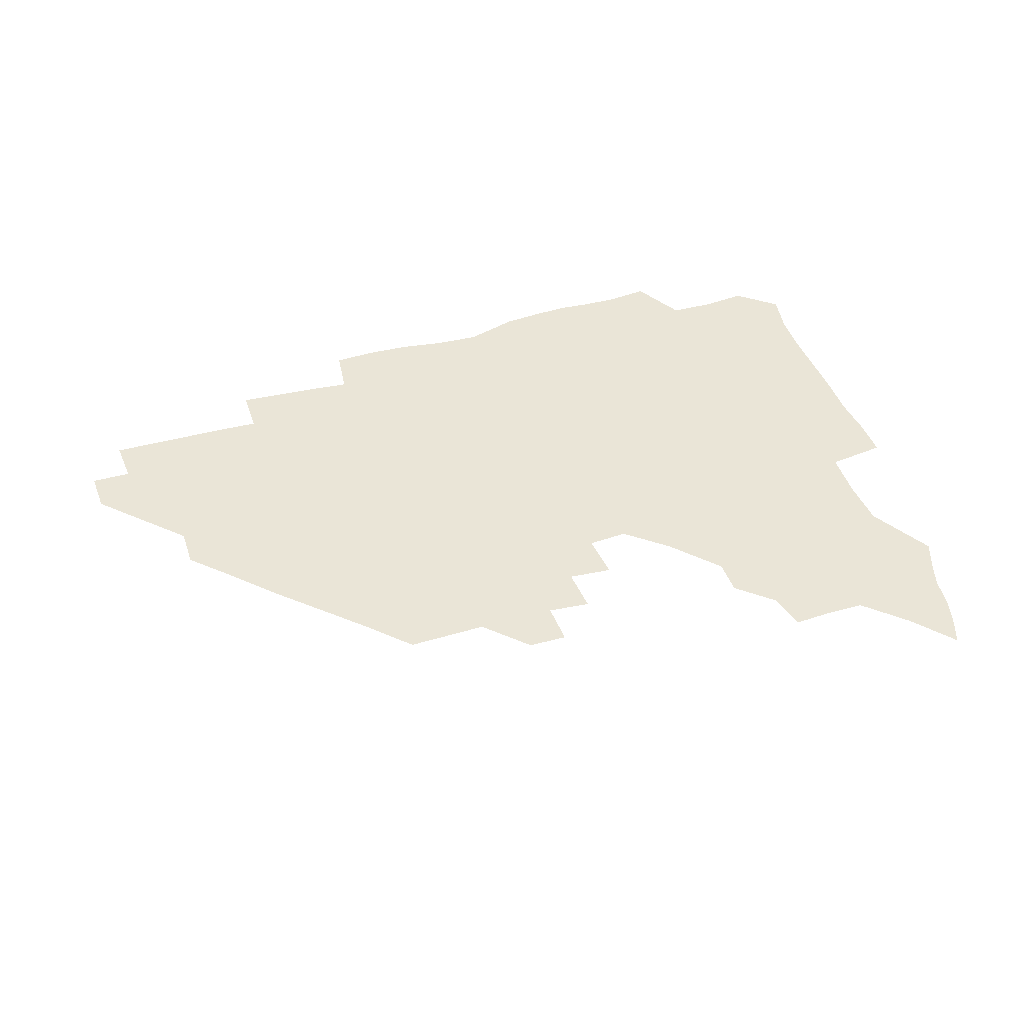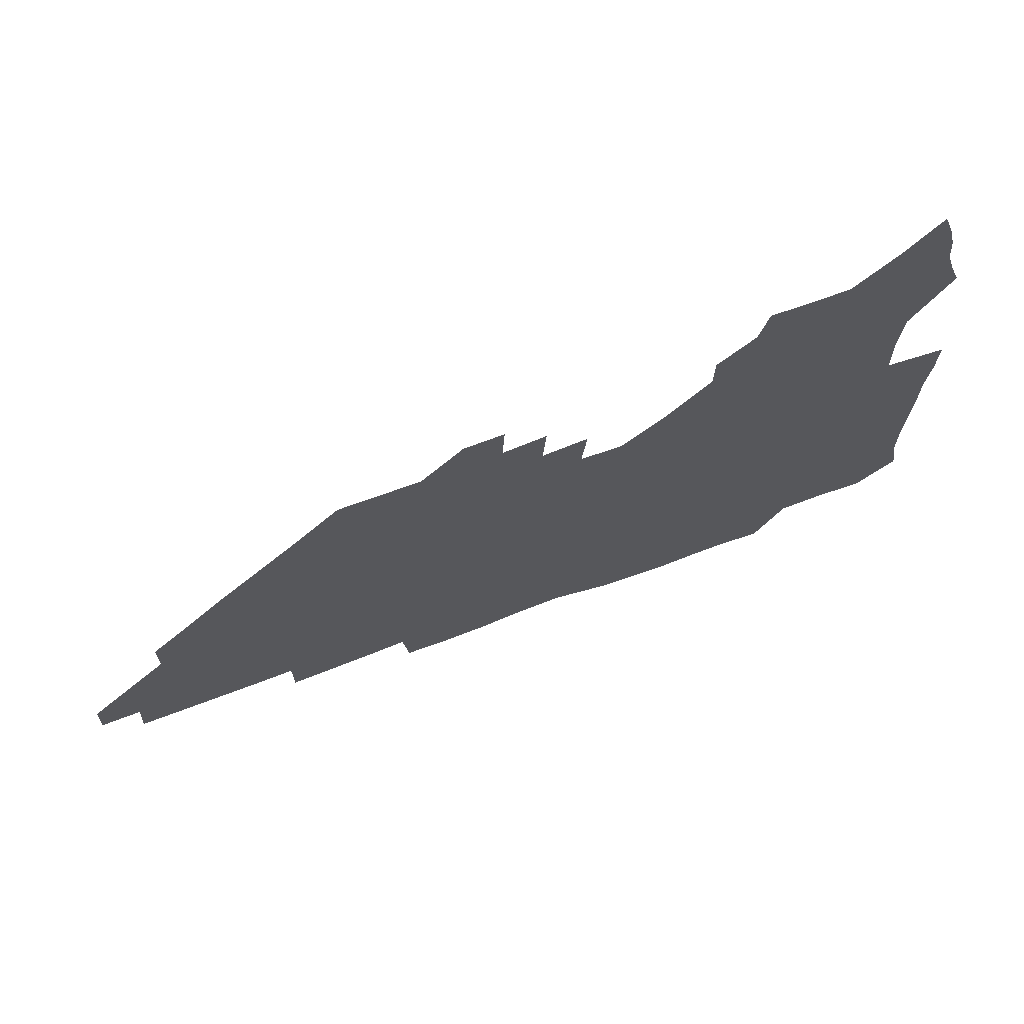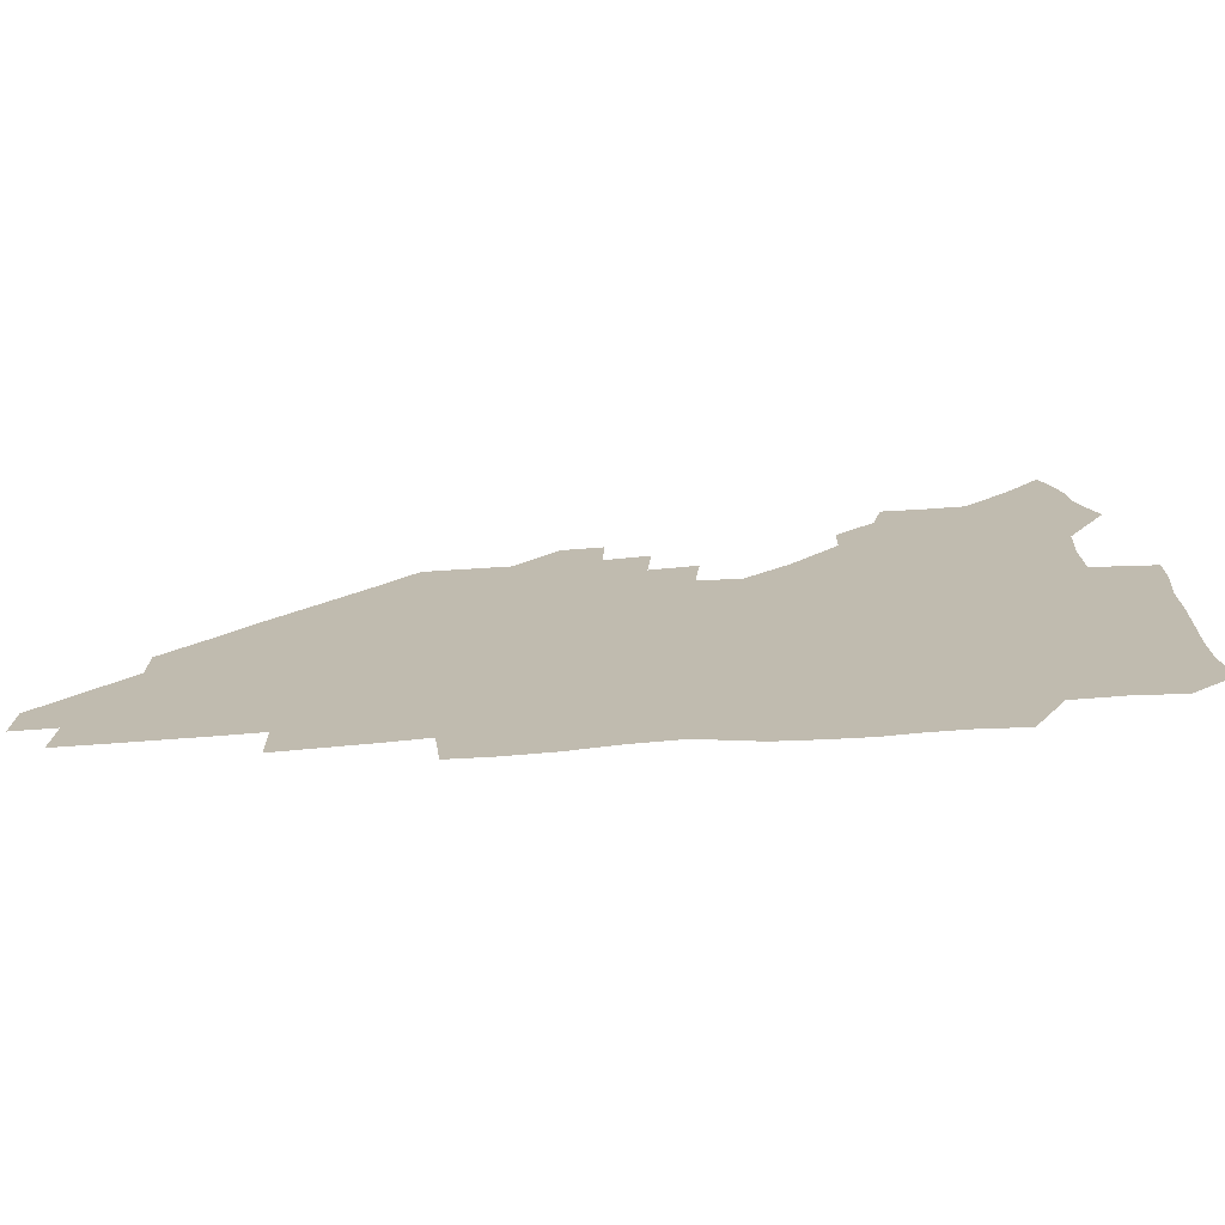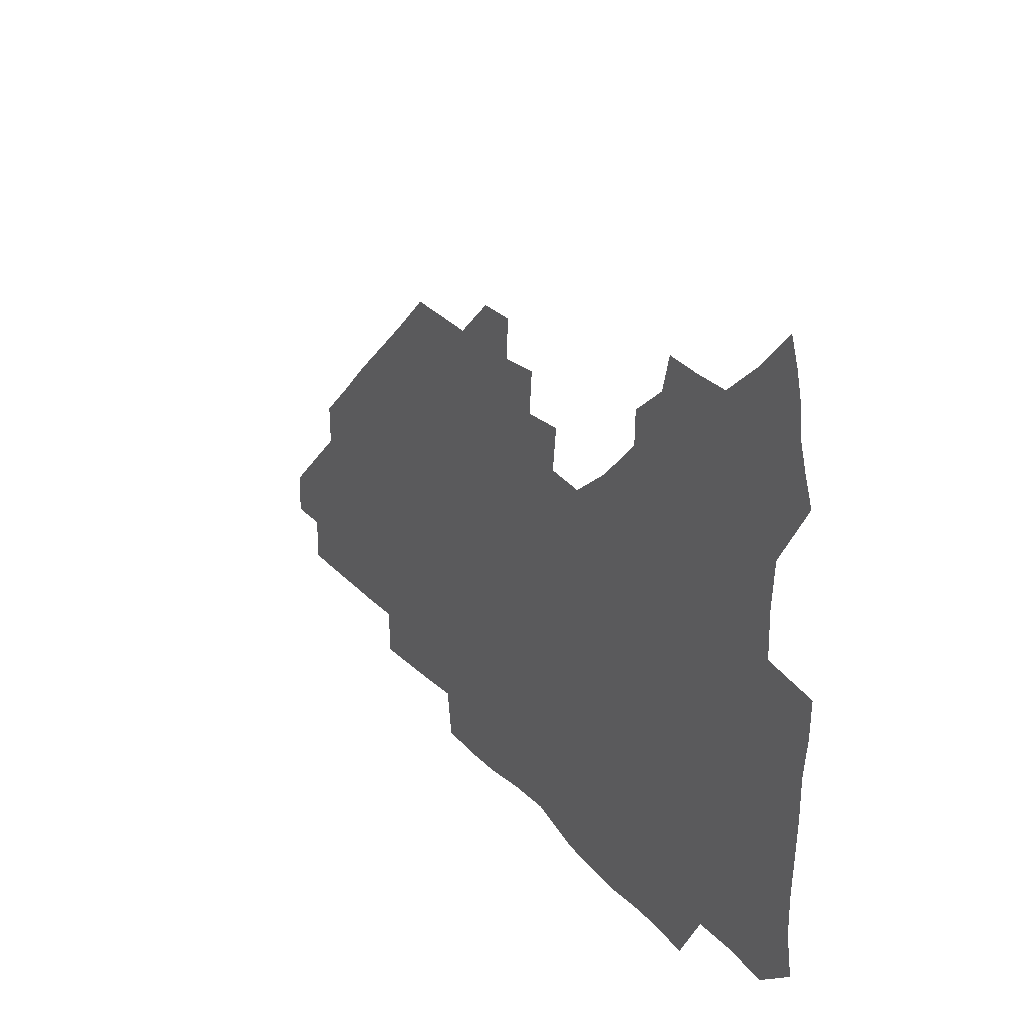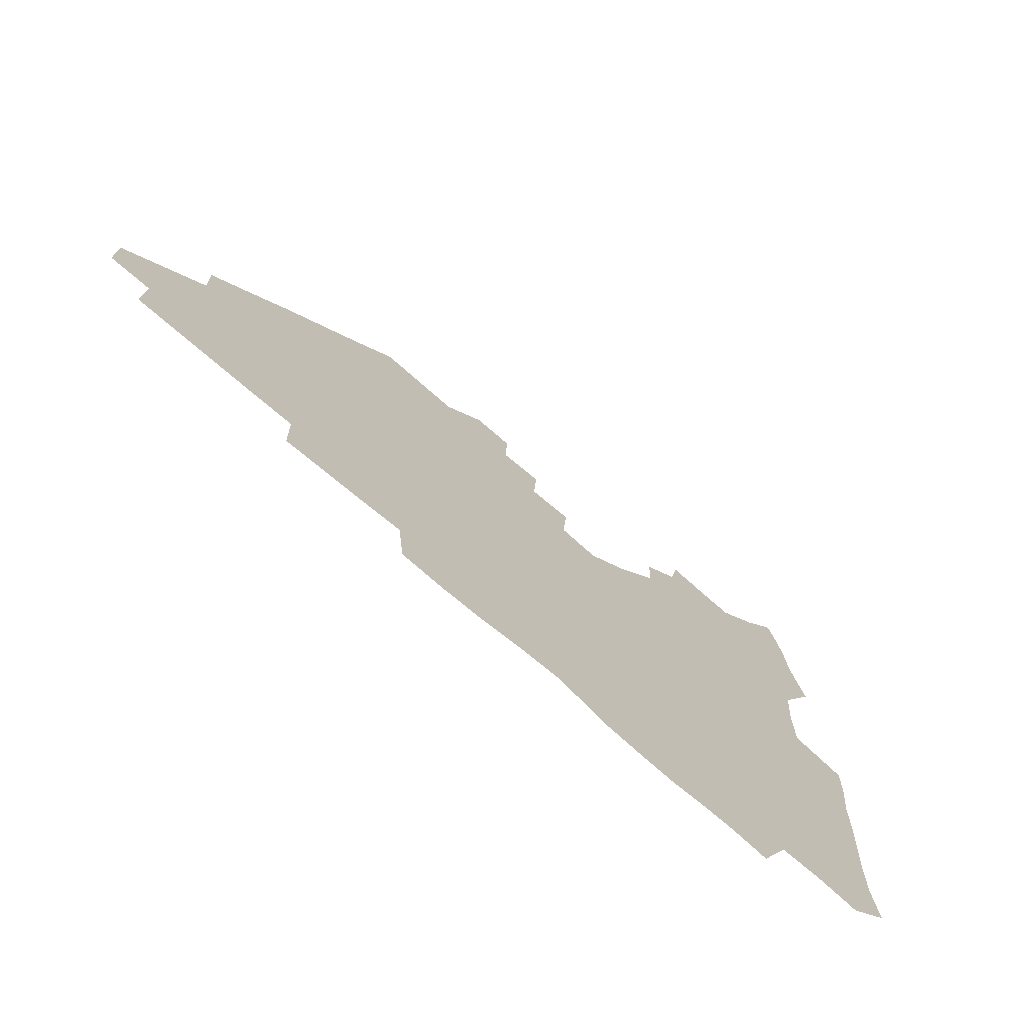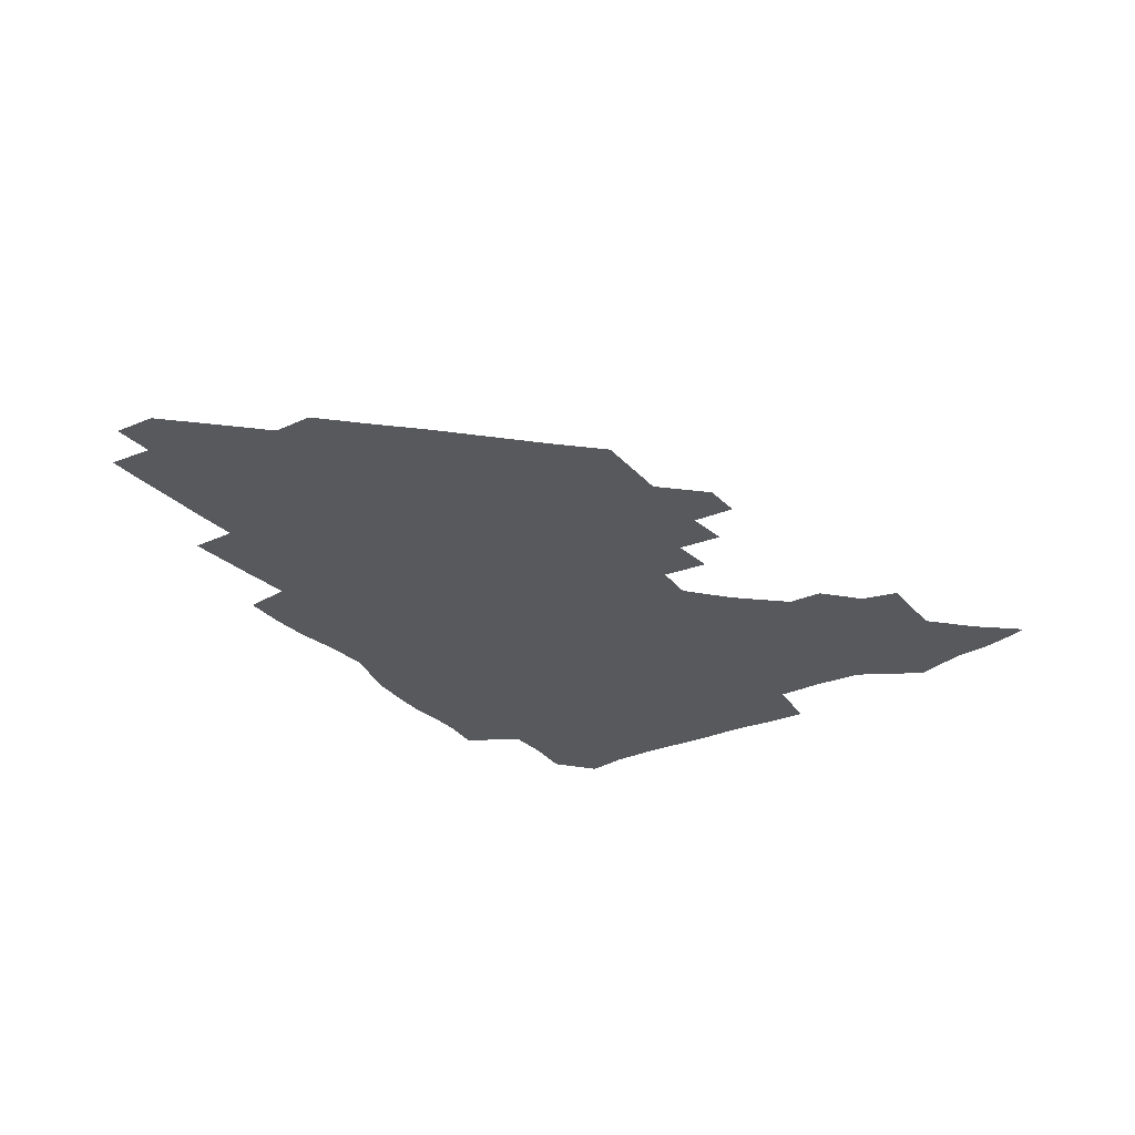
<metadata>
{"format":"obj","ext":"obj","renderer":"f3d","projection":"perspective","resolution":1024,"background":"white","views":[{"elev":44.4,"azim":161.6,"up":"+Z"},{"elev":69.4,"azim":159.5,"up":"+Y"},{"elev":-73.3,"azim":-176.1,"up":"+Y"},{"elev":29.0,"azim":-123.0,"up":"+Y"},{"elev":-70.4,"azim":138.3,"up":"+Y"},{"elev":-29.4,"azim":123.8,"up":"+Z"}]}
</metadata>
<code>
v 265.2 190.3 0
v 267.8 205.9 0
v 268 221.2 0
v 267.3 236.8 0
v 266.7 252.8 0
v 266.7 269.1 0
v 265 284.5 0
v 264.7 299.1 0
v 280.1 178.2 0
v 284.2 194.6 0
v 285.8 209.9 0
v 286.9 225.2 0
v 286.6 240 0
v 286.1 255.1 0
v 287.4 270.7 0
v 287.3 286 0
v 286.5 302 0
v 286.9 320 0
v 285.7 338.1 0
v 271.6 362.1 0
v 275.2 372 0
v 278.2 382.1 0
v 279.3 393.1 0
v 281.9 403.5 0
v 285.4 413.6 0
v 296.7 179.8 0
v 300.4 196.1 0
v 302.7 212.1 0
v 303.2 226.8 0
v 302.7 241.2 0
v 303 256.1 0
v 305.1 271.5 0
v 305 286.1 0
v 304 300.8 0
v 304.1 315.8 0
v 305.6 330.6 0
v 304.7 346.4 0
v 300.6 362.4 0
v 295.9 377.2 0
v 297.5 387.9 0
v 298.5 398.2 0
v 313.1 179.4 0
v 315.9 196.9 0
v 317 212.2 0
v 317.4 226.9 0
v 317.7 241.5 0
v 318.2 256.3 0
v 320.2 271.6 0
v 320.5 286 0
v 319.9 300.4 0
v 320.4 314.6 0
v 320.4 328.8 0
v 319.2 343.9 0
v 319 357.6 0
v 317.1 371.2 0
v 314 383.8 0
v 323.9 159.8 0
v 329.2 181.8 0
v 330.9 197.5 0
v 331.6 212.2 0
v 331.4 226.5 0
v 332.2 241.4 0
v 332.8 256.1 0
v 335.4 271.7 0
v 335.9 285.9 0
v 335.4 300.1 0
v 334.9 314.3 0
v 334.3 328.6 0
v 333.1 343.5 0
v 333.7 356.5 0
v 332.6 369.8 0
v 328.3 383.6 0
v 338.6 161.4 0
v 343.3 181.3 0
v 345.8 197.8 0
v 346.1 212.3 0
v 346.9 227 0
v 346.9 241.4 0
v 348.5 256.5 0
v 350.5 271.6 0
v 351.3 285.8 0
v 350.6 299.8 0
v 348.8 314.6 0
v 347.7 329.1 0
v 346.7 343.7 0
v 346.5 357.2 0
v 345.7 370.5 0
v 342.4 384.4 0
v 352 161.2 0
v 358 182 0
v 360.6 198.2 0
v 361.8 213 0
v 362.1 227.4 0
v 363.3 242.3 0
v 364 256.9 0
v 365.3 271.6 0
v 365.6 285.6 0
v 365.5 299.3 0
v 364 313.5 0
v 361.8 328.6 0
v 359.5 345.3 0
v 359.3 358.4 0
v 364.6 160.2 0
v 372.8 183 0
v 376 198.9 0
v 377.8 213.8 0
v 377.8 228 0
v 379.6 243.2 0
v 380 257.6 0
v 380.1 271.7 0
v 379.8 285.6 0
v 379.4 299.4 0
v 377.9 313.4 0
v 375.9 327.3 0
v 378 160.8 0
v 387.5 183.4 0
v 392.2 200.2 0
v 393.1 214.3 0
v 393.9 228.8 0
v 394.3 243.2 0
v 394.1 257.3 0
v 394 271.5 0
v 393.9 285.7 0
v 393 300 0
v 391.5 314.3 0
v 392.3 162 0
v 403.6 184.7 0
v 407.2 200.3 0
v 408.1 214.3 0
v 408.6 228.6 0
v 408.3 242.7 0
v 408.5 257.2 0
v 408.1 271.4 0
v 408.7 285.7 0
v 407.5 300.6 0
v 406.5 315.3 0
v 404.7 332.4 0
v 412.6 167.9 0
v 419.7 185.2 0
v 421.6 199.5 0
v 422.5 213.8 0
v 423.3 228.4 0
v 422.9 242.5 0
v 423.2 257.1 0
v 423 271.6 0
v 422.6 286.2 0
v 422.2 300.9 0
v 421.4 316 0
v 421.3 331.1 0
v 420 347.8 0
v 429.7 166.9 0
v 434.8 184.3 0
v 436.3 198.8 0
v 437.1 213.3 0
v 437.5 227.9 0
v 437.7 242.4 0
v 437.7 257 0
v 437.5 271.5 0
v 437.4 286.2 0
v 437.4 300.7 0
v 436.8 315.6 0
v 436.2 331.1 0
v 435.8 346.3 0
v 435.1 362 0
v 445.8 164.5 0
v 449.7 183.1 0
v 451 198 0
v 452.1 213.2 0
v 452.2 227.6 0
v 452.2 242.1 0
v 452.2 256.7 0
v 452.3 271.4 0
v 451.9 286.2 0
v 452 300.8 0
v 451.6 315.8 0
v 451.2 330.8 0
v 450.6 345.8 0
v 449.6 361.8 0
v 461.9 163.8 0
v 464.6 182.1 0
v 466 197.7 0
v 466.7 212.7 0
v 467 227.3 0
v 467 241.9 0
v 467 256.6 0
v 467.3 271.3 0
v 467.1 286 0
v 466.7 301 0
v 466.4 315.8 0
v 466 330.5 0
v 465.1 346 0
v 477.4 164.4 0
v 479.6 181.9 0
v 480.8 197.3 0
v 481.3 212 0
v 481.8 227 0
v 481.9 241.8 0
v 481.8 256.6 0
v 481.8 271.3 0
v 481.9 285.9 0
v 481.4 301.5 0
v 481.1 316 0
v 480.7 330.8 0
v 479.9 346.3 0
v 494.8 180.5 0
v 495.7 197 0
v 496.1 211.6 0
v 496.6 227 0
v 496.9 241.9 0
v 496.7 256.5 0
v 496.7 271.2 0
v 496.6 286 0
v 496.1 301.5 0
v 495.8 316.1 0
v 495.4 330.8 0
v 494.6 346.5 0
v 510.2 179.5 0
v 510.5 196.3 0
v 511 211.7 0
v 511.3 226.9 0
v 511.4 241.8 0
v 511.5 256.5 0
v 511.6 271.2 0
v 511.3 286 0
v 510.8 301.2 0
v 510.5 316.1 0
v 510 330.8 0
v 525.3 178.5 0
v 525.4 195.4 0
v 525.9 211.1 0
v 526 226.7 0
v 526.1 241.6 0
v 526.1 256.4 0
v 526 271.2 0
v 525.9 286 0
v 525.5 301 0
v 525 316.2 0
v 540.9 194.8 0
v 540.8 211.1 0
v 540.7 226.7 0
v 540.8 241.5 0
v 540.8 256.3 0
v 540.5 271.3 0
v 540.4 286.1 0
v 540.2 301.6 0
v 556.2 194.6 0
v 555.6 211.2 0
v 555.5 226.5 0
v 555.6 241.4 0
v 555.3 256.4 0
v 555.1 271.3 0
v 554.9 286.2 0
v 571.5 194.3 0
v 570.7 210.7 0
v 570.2 226.3 0
v 570.1 241.3 0
v 569.7 256.4 0
v 569.9 271.3 0
v 586.3 194.2 0
v 585.3 210.6 0
v 585.2 225.9 0
v 584.4 241.5 0
v 600.3 210.3 0
v 599.8 225.7 0
f 9 10 1
f 1 10 2
f 10 11 2
f 2 11 3
f 11 12 3
f 3 12 4
f 12 13 4
f 4 13 5
f 13 14 5
f 5 14 6
f 14 15 6
f 6 15 7
f 15 16 7
f 7 16 8
f 16 17 8
f 9 26 10
f 26 27 10
f 10 27 11
f 27 28 11
f 11 28 12
f 28 29 12
f 12 29 13
f 29 30 13
f 13 30 14
f 30 31 14
f 14 31 15
f 31 32 15
f 15 32 16
f 32 33 16
f 16 33 17
f 33 34 17
f 17 34 18
f 34 35 18
f 18 35 19
f 35 36 19
f 19 36 20
f 36 37 20
f 20 37 21
f 37 38 21
f 21 38 22
f 38 39 22
f 22 39 23
f 39 40 23
f 23 40 24
f 40 41 24
f 24 41 25
f 26 42 27
f 42 43 27
f 27 43 28
f 43 44 28
f 28 44 29
f 44 45 29
f 29 45 30
f 45 46 30
f 30 46 31
f 46 47 31
f 31 47 32
f 47 48 32
f 32 48 33
f 48 49 33
f 33 49 34
f 49 50 34
f 34 50 35
f 50 51 35
f 35 51 36
f 51 52 36
f 36 52 37
f 52 53 37
f 37 53 38
f 53 54 38
f 38 54 39
f 54 55 39
f 39 55 40
f 55 56 40
f 40 56 41
f 57 58 42
f 42 58 43
f 58 59 43
f 43 59 44
f 59 60 44
f 44 60 45
f 60 61 45
f 45 61 46
f 61 62 46
f 46 62 47
f 62 63 47
f 47 63 48
f 63 64 48
f 48 64 49
f 64 65 49
f 49 65 50
f 65 66 50
f 50 66 51
f 66 67 51
f 51 67 52
f 67 68 52
f 52 68 53
f 68 69 53
f 53 69 54
f 69 70 54
f 54 70 55
f 70 71 55
f 55 71 56
f 71 72 56
f 57 73 58
f 73 74 58
f 58 74 59
f 74 75 59
f 59 75 60
f 75 76 60
f 60 76 61
f 76 77 61
f 61 77 62
f 77 78 62
f 62 78 63
f 78 79 63
f 63 79 64
f 79 80 64
f 64 80 65
f 80 81 65
f 65 81 66
f 81 82 66
f 66 82 67
f 82 83 67
f 67 83 68
f 83 84 68
f 68 84 69
f 84 85 69
f 69 85 70
f 85 86 70
f 70 86 71
f 86 87 71
f 71 87 72
f 87 88 72
f 73 89 74
f 89 90 74
f 74 90 75
f 90 91 75
f 75 91 76
f 91 92 76
f 76 92 77
f 92 93 77
f 77 93 78
f 93 94 78
f 78 94 79
f 94 95 79
f 79 95 80
f 95 96 80
f 80 96 81
f 96 97 81
f 81 97 82
f 97 98 82
f 82 98 83
f 98 99 83
f 83 99 84
f 99 100 84
f 84 100 85
f 100 101 85
f 85 101 86
f 101 102 86
f 86 102 87
f 89 103 90
f 103 104 90
f 90 104 91
f 104 105 91
f 91 105 92
f 105 106 92
f 92 106 93
f 106 107 93
f 93 107 94
f 107 108 94
f 94 108 95
f 108 109 95
f 95 109 96
f 109 110 96
f 96 110 97
f 110 111 97
f 97 111 98
f 111 112 98
f 98 112 99
f 112 113 99
f 99 113 100
f 113 114 100
f 100 114 101
f 103 115 104
f 115 116 104
f 104 116 105
f 116 117 105
f 105 117 106
f 117 118 106
f 106 118 107
f 118 119 107
f 107 119 108
f 119 120 108
f 108 120 109
f 120 121 109
f 109 121 110
f 121 122 110
f 110 122 111
f 122 123 111
f 111 123 112
f 123 124 112
f 112 124 113
f 124 125 113
f 113 125 114
f 115 126 116
f 126 127 116
f 116 127 117
f 127 128 117
f 117 128 118
f 128 129 118
f 118 129 119
f 129 130 119
f 119 130 120
f 130 131 120
f 120 131 121
f 131 132 121
f 121 132 122
f 132 133 122
f 122 133 123
f 133 134 123
f 123 134 124
f 134 135 124
f 124 135 125
f 135 136 125
f 126 138 127
f 138 139 127
f 127 139 128
f 139 140 128
f 128 140 129
f 140 141 129
f 129 141 130
f 141 142 130
f 130 142 131
f 142 143 131
f 131 143 132
f 143 144 132
f 132 144 133
f 144 145 133
f 133 145 134
f 145 146 134
f 134 146 135
f 146 147 135
f 135 147 136
f 147 148 136
f 136 148 137
f 148 149 137
f 138 151 139
f 151 152 139
f 139 152 140
f 152 153 140
f 140 153 141
f 153 154 141
f 141 154 142
f 154 155 142
f 142 155 143
f 155 156 143
f 143 156 144
f 156 157 144
f 144 157 145
f 157 158 145
f 145 158 146
f 158 159 146
f 146 159 147
f 159 160 147
f 147 160 148
f 160 161 148
f 148 161 149
f 161 162 149
f 149 162 150
f 162 163 150
f 151 165 152
f 165 166 152
f 152 166 153
f 166 167 153
f 153 167 154
f 167 168 154
f 154 168 155
f 168 169 155
f 155 169 156
f 169 170 156
f 156 170 157
f 170 171 157
f 157 171 158
f 171 172 158
f 158 172 159
f 172 173 159
f 159 173 160
f 173 174 160
f 160 174 161
f 174 175 161
f 161 175 162
f 175 176 162
f 162 176 163
f 176 177 163
f 163 177 164
f 177 178 164
f 165 179 166
f 179 180 166
f 166 180 167
f 180 181 167
f 167 181 168
f 181 182 168
f 168 182 169
f 182 183 169
f 169 183 170
f 183 184 170
f 170 184 171
f 184 185 171
f 171 185 172
f 185 186 172
f 172 186 173
f 186 187 173
f 173 187 174
f 187 188 174
f 174 188 175
f 188 189 175
f 175 189 176
f 189 190 176
f 176 190 177
f 190 191 177
f 177 191 178
f 179 192 180
f 192 193 180
f 180 193 181
f 193 194 181
f 181 194 182
f 194 195 182
f 182 195 183
f 195 196 183
f 183 196 184
f 196 197 184
f 184 197 185
f 197 198 185
f 185 198 186
f 198 199 186
f 186 199 187
f 199 200 187
f 187 200 188
f 200 201 188
f 188 201 189
f 201 202 189
f 189 202 190
f 202 203 190
f 190 203 191
f 203 204 191
f 193 205 194
f 205 206 194
f 194 206 195
f 206 207 195
f 195 207 196
f 207 208 196
f 196 208 197
f 208 209 197
f 197 209 198
f 209 210 198
f 198 210 199
f 210 211 199
f 199 211 200
f 211 212 200
f 200 212 201
f 212 213 201
f 201 213 202
f 213 214 202
f 202 214 203
f 214 215 203
f 203 215 204
f 215 216 204
f 205 217 206
f 217 218 206
f 206 218 207
f 218 219 207
f 207 219 208
f 219 220 208
f 208 220 209
f 220 221 209
f 209 221 210
f 221 222 210
f 210 222 211
f 222 223 211
f 211 223 212
f 223 224 212
f 212 224 213
f 224 225 213
f 213 225 214
f 225 226 214
f 214 226 215
f 226 227 215
f 215 227 216
f 217 228 218
f 228 229 218
f 218 229 219
f 229 230 219
f 219 230 220
f 230 231 220
f 220 231 221
f 231 232 221
f 221 232 222
f 232 233 222
f 222 233 223
f 233 234 223
f 223 234 224
f 234 235 224
f 224 235 225
f 235 236 225
f 225 236 226
f 236 237 226
f 226 237 227
f 229 238 230
f 238 239 230
f 230 239 231
f 239 240 231
f 231 240 232
f 240 241 232
f 232 241 233
f 241 242 233
f 233 242 234
f 242 243 234
f 234 243 235
f 243 244 235
f 235 244 236
f 244 245 236
f 236 245 237
f 238 246 239
f 246 247 239
f 239 247 240
f 247 248 240
f 240 248 241
f 248 249 241
f 241 249 242
f 249 250 242
f 242 250 243
f 250 251 243
f 243 251 244
f 251 252 244
f 244 252 245
f 246 253 247
f 253 254 247
f 247 254 248
f 254 255 248
f 248 255 249
f 255 256 249
f 249 256 250
f 256 257 250
f 250 257 251
f 257 258 251
f 251 258 252
f 253 259 254
f 259 260 254
f 254 260 255
f 260 261 255
f 255 261 256
f 261 262 256
f 256 262 257
f 260 263 261
f 263 264 261
f 261 264 262

</code>
